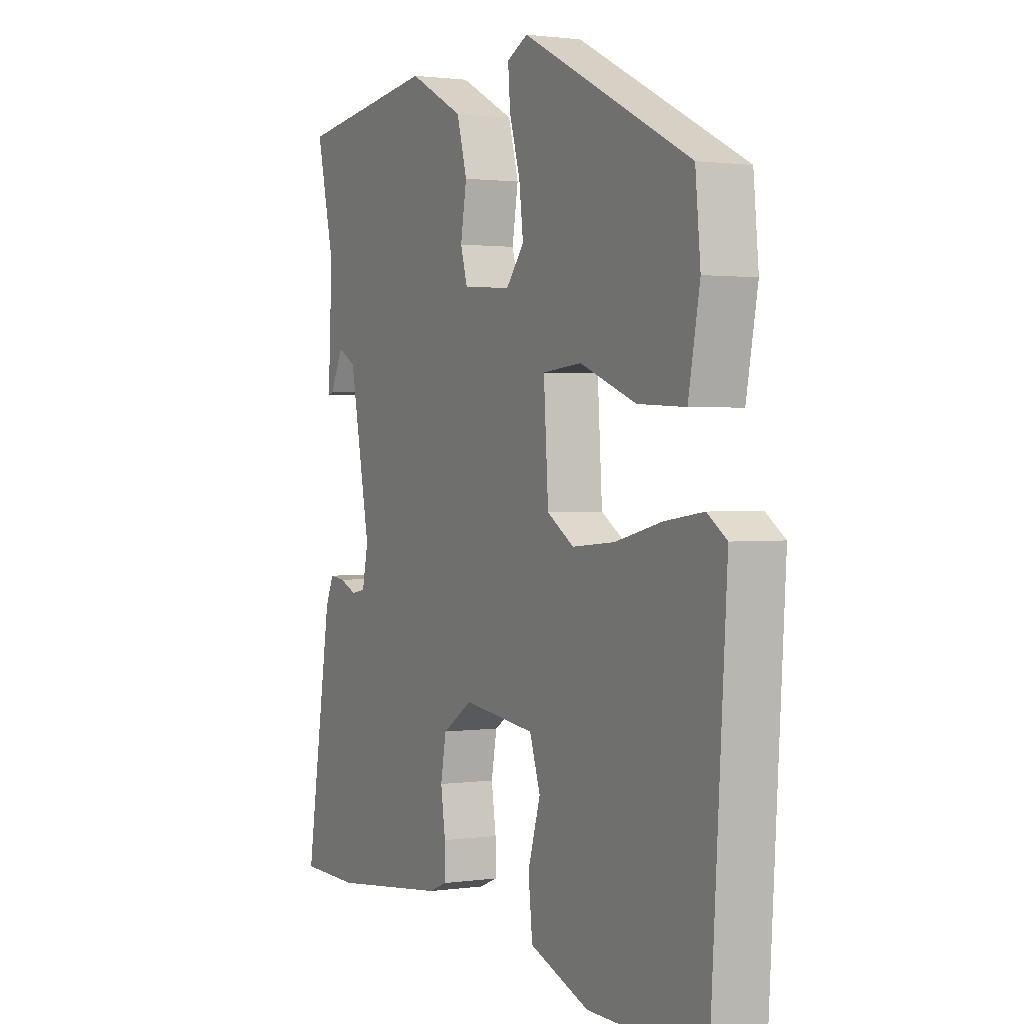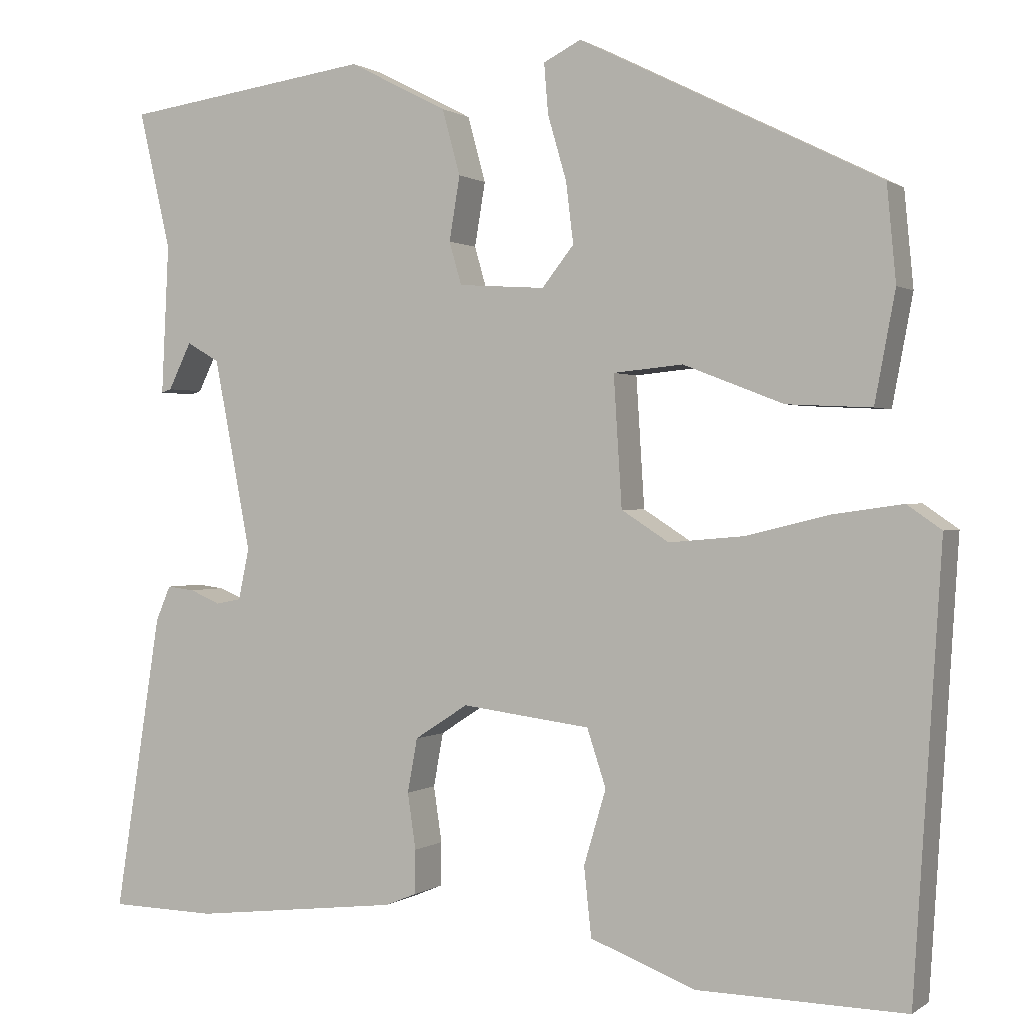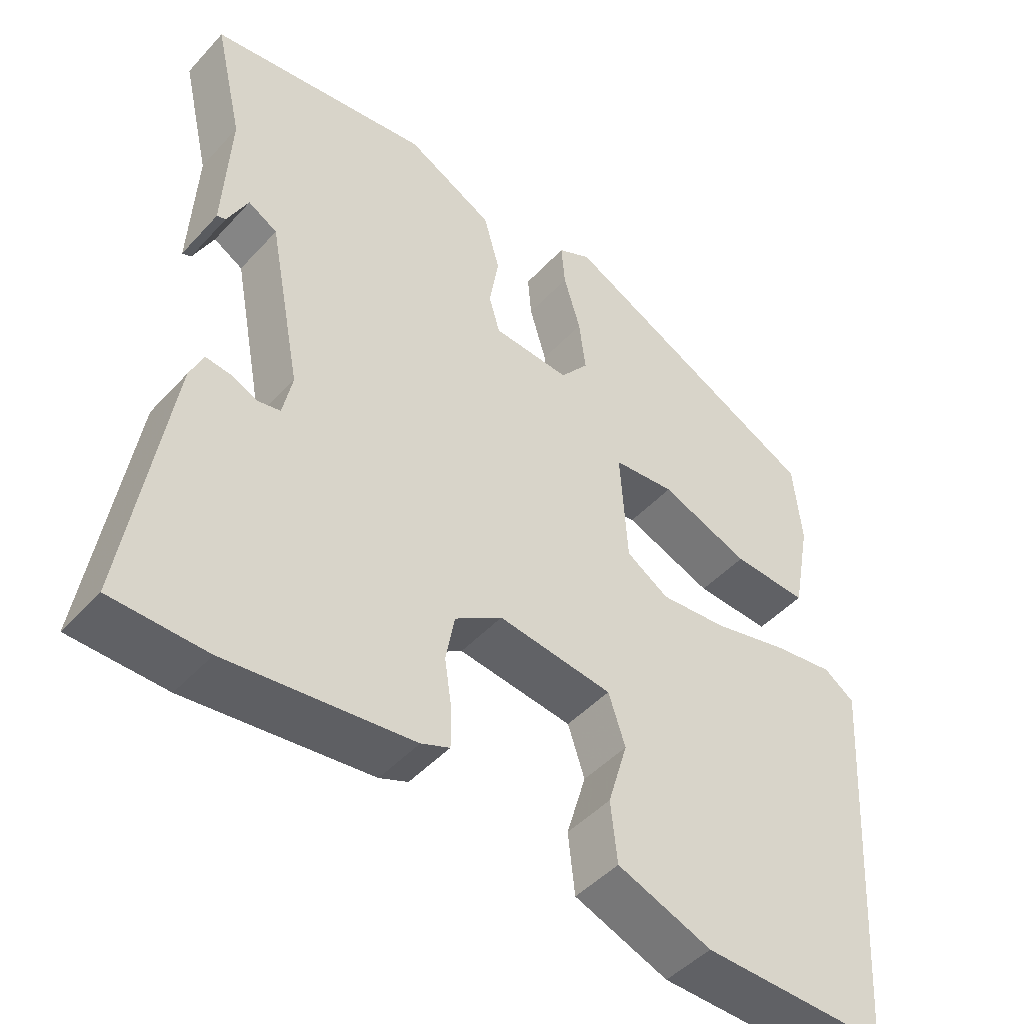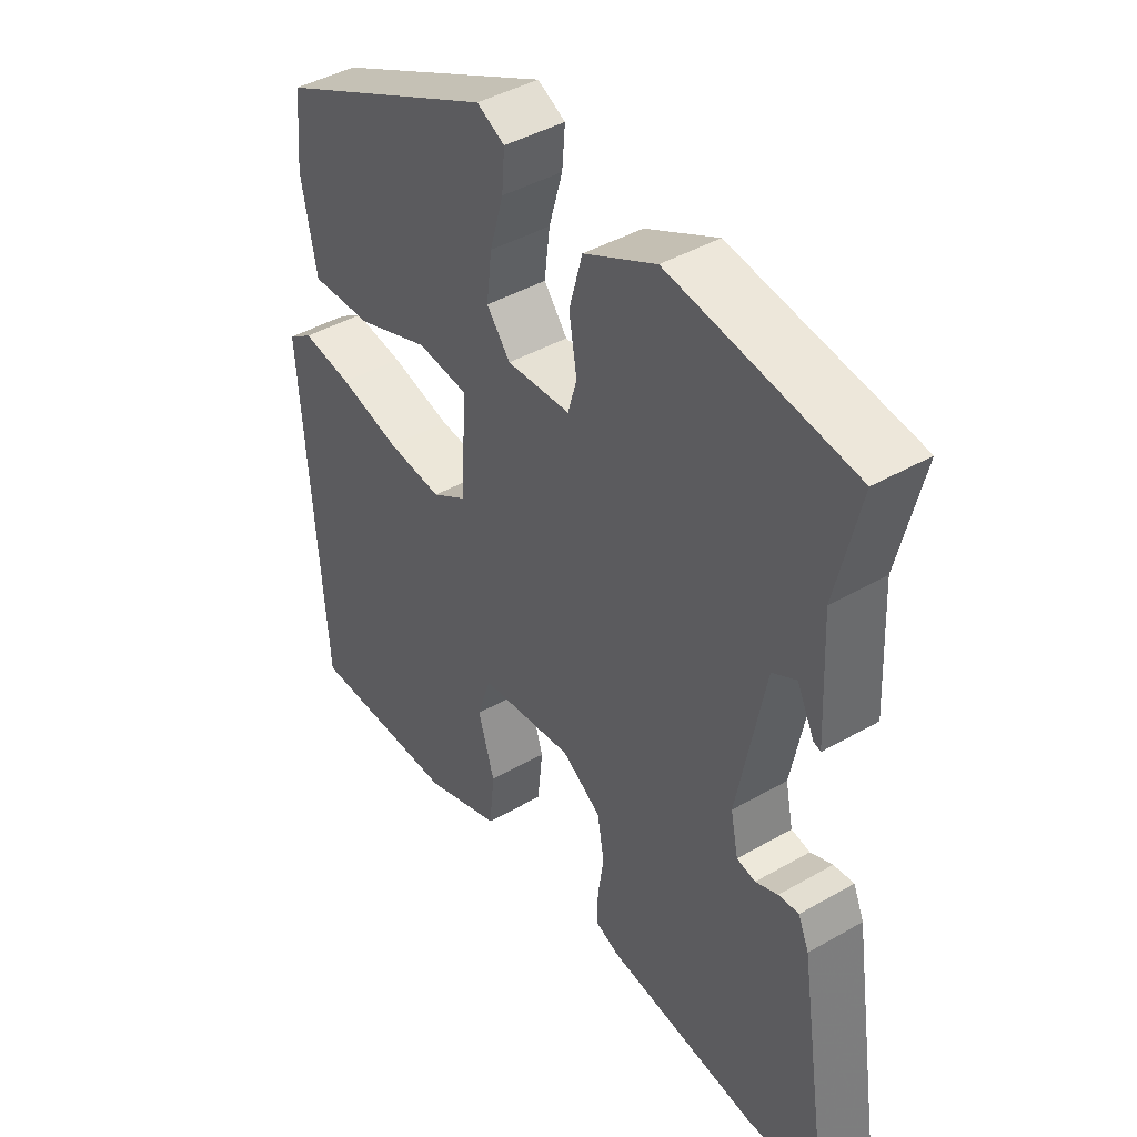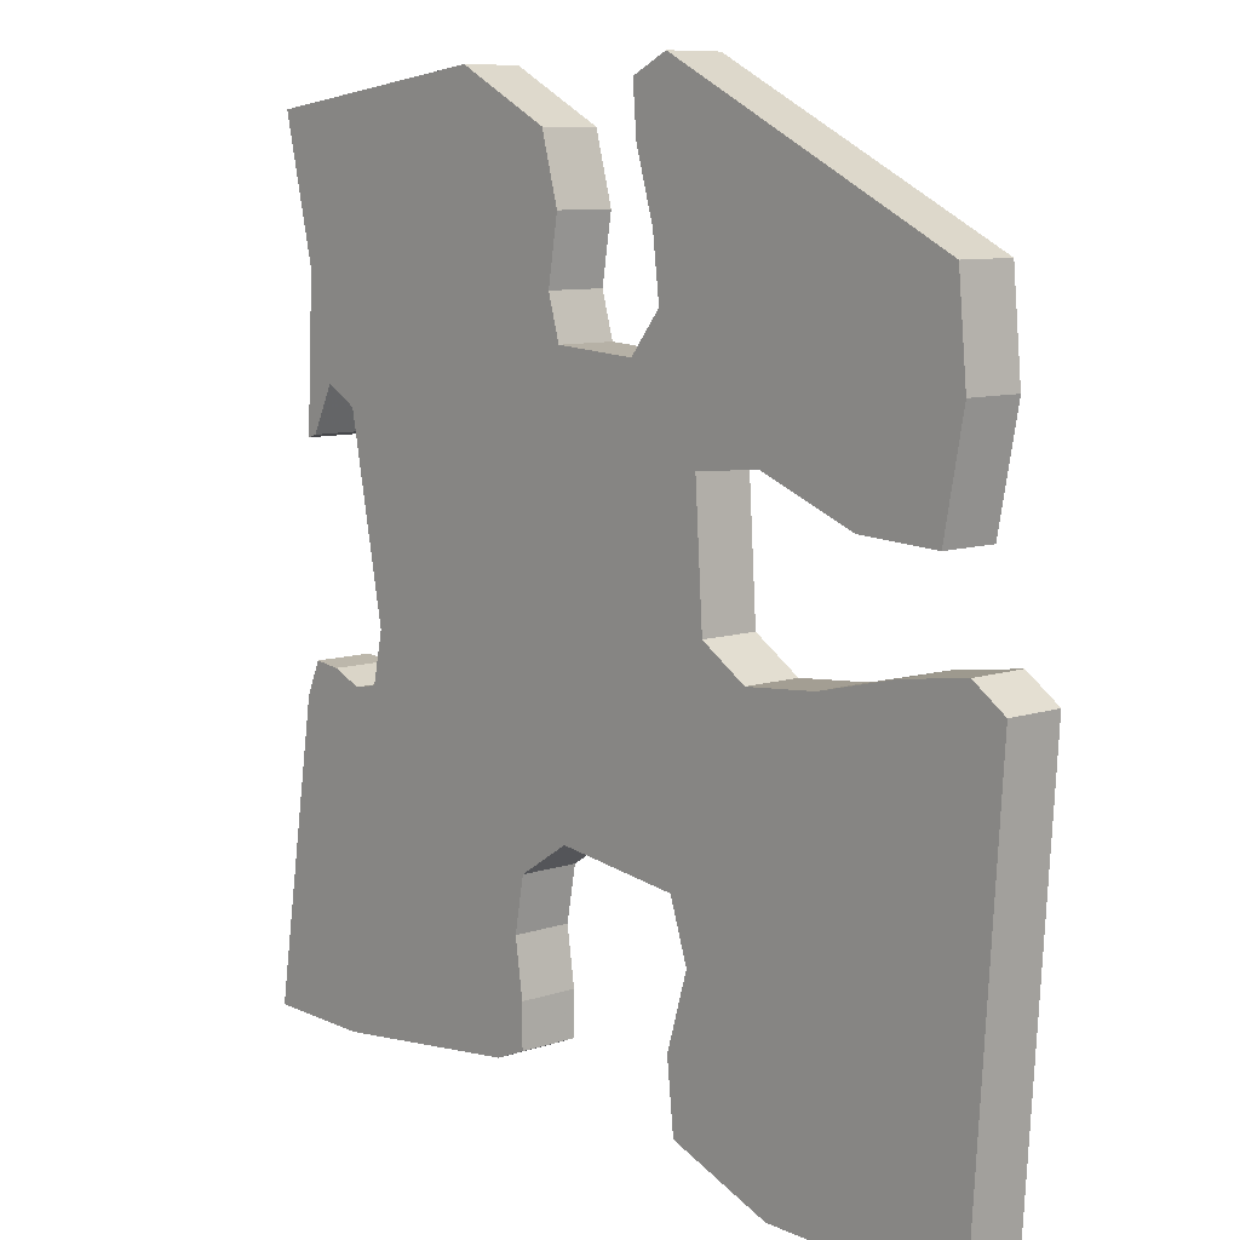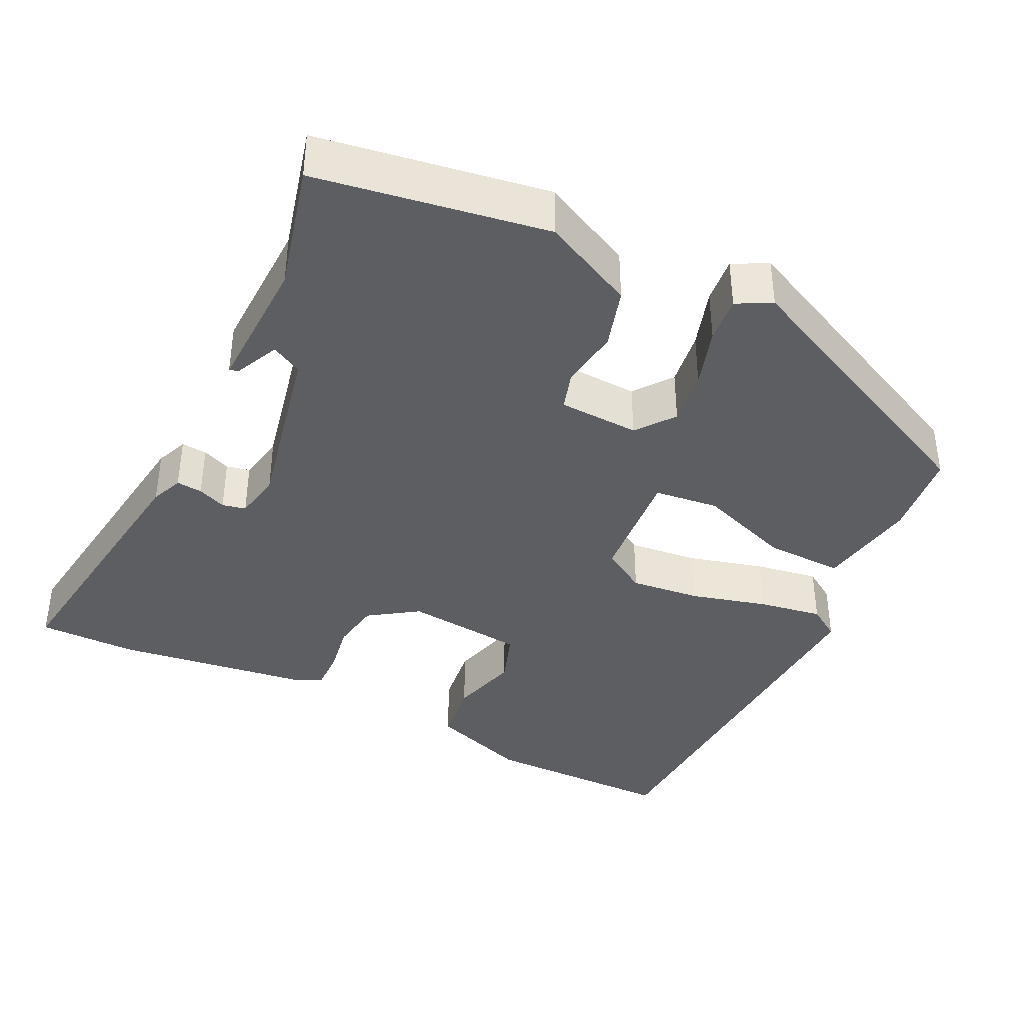
<metadata>
{"format":"obj","ext":"obj","renderer":"f3d","projection":"perspective","resolution":1024,"background":"white","views":[{"elev":1.4,"azim":62.5,"up":"+Z"},{"elev":0.6,"azim":24.8,"up":"+Z"},{"elev":-46.7,"azim":-39.7,"up":"+Z"},{"elev":43.2,"azim":-124.2,"up":"+Z"},{"elev":9.0,"azim":48.4,"up":"+Z"},{"elev":-39.0,"azim":-24.9,"up":"+Y"}]}
</metadata>
<code>
v 0.472 0.07 0.368
v 0.483 0.07 0.252
v 0.458 0.07 0.119
v 0.355 0.07 0.124
v 0.233 0.07 0.171
v 0.148 0.07 0.163
v 0.158 0.07 0.005
v 0.216 0.07 -0.032
v 0.308 0.07 -0.024
v 0.41 0.07 0.001
v 0.494 0.07 0.013
v 0.536 0.07 -0.016
v 0.502 0.07 -0.547
v 0.249 0.07 -0.542
v 0.12 0.07 -0.493
v 0.111 0.07 -0.409
v 0.138 0.07 -0.318
v 0.115 0.07 -0.248
v -0.042 0.07 -0.228
v -0.107 0.07 -0.27
v -0.119 0.07 -0.336
v -0.109 0.07 -0.404
v -0.109 0.07 -0.457
v -0.148 0.07 -0.473
v -0.401 0.07 -0.502
v -0.531 0.07 -0.499
v -0.474 0.07 -0.136
v -0.456 0.07 -0.094
v -0.422 0.07 -0.098
v -0.385 0.07 -0.114
v -0.354 0.07 -0.108
v -0.341 0.07 -0.046
v -0.386 0.07 0.188
v -0.426 0.07 0.211
v -0.454 0.07 0.154
v -0.466 0.07 0.15
v -0.457 0.07 0.332
v -0.496 0.07 0.501
v -0.192 0.07 0.543
v -0.072 0.07 0.481
v -0.05 0.07 0.401
v -0.063 0.07 0.323
v -0.048 0.07 0.271
v 0.058 0.07 0.264
v 0.097 0.07 0.313
v 0.088 0.07 0.387
v 0.065 0.07 0.466
v 0.06 0.07 0.527
v 0.106 0.07 0.55
v 0.472 0 0.368
v 0.483 0 0.252
v 0.458 0 0.119
v 0.355 0 0.124
v 0.233 0 0.171
v 0.148 0 0.163
v 0.158 0 0.005
v 0.216 0 -0.032
v 0.308 0 -0.024
v 0.41 0 0.001
v 0.494 0 0.013
v 0.536 0 -0.016
v 0.502 0 -0.547
v 0.249 0 -0.542
v 0.12 0 -0.493
v 0.111 0 -0.409
v 0.138 0 -0.318
v 0.115 0 -0.248
v -0.042 0 -0.228
v -0.107 0 -0.27
v -0.119 0 -0.336
v -0.109 0 -0.404
v -0.109 0 -0.457
v -0.148 0 -0.473
v -0.401 0 -0.502
v -0.531 0 -0.499
v -0.474 0 -0.136
v -0.456 0 -0.094
v -0.422 0 -0.098
v -0.385 0 -0.114
v -0.354 0 -0.108
v -0.341 0 -0.046
v -0.386 0 0.188
v -0.426 0 0.211
v -0.454 0 0.154
v -0.466 0 0.15
v -0.457 0 0.332
v -0.496 0 0.501
v -0.192 0 0.543
v -0.072 0 0.481
v -0.05 0 0.401
v -0.063 0 0.323
v -0.048 0 0.271
v 0.058 0 0.264
v 0.097 0 0.313
v 0.088 0 0.387
v 0.065 0 0.466
v 0.06 0 0.527
v 0.106 0 0.55
f 3 4 5
f 2 3 5
f 1 2 5
f 49 1 5
f 48 49 5
f 47 48 5
f 46 47 5
f 45 46 5 6
f 44 45 6 7
f 43 44 7
f 40 41 42
f 39 40 42
f 38 39 42
f 37 38 42
f 37 42 43
f 34 35 36 37
f 37 43 7
f 34 37 7
f 33 34 7
f 28 29 30
f 27 28 30
f 26 27 30
f 25 26 30
f 24 25 30
f 23 24 30
f 22 23 30
f 21 22 30
f 20 21 30 31
f 19 20 31 32
f 15 16 17
f 14 15 17
f 13 14 17
f 12 13 17
f 11 12 17
f 10 11 17
f 9 10 17
f 8 9 17 18
f 19 32 33
f 18 19 33
f 8 18 33
f 7 8 33
f 54 53 52
f 54 52 51
f 54 51 50
f 54 50 98
f 54 98 97
f 54 97 96
f 54 96 95
f 55 54 95 94
f 56 55 94 93
f 56 93 92
f 91 90 89
f 91 89 88
f 91 88 87
f 91 87 86
f 92 91 86
f 86 85 84 83
f 56 92 86
f 56 86 83
f 56 83 82
f 79 78 77
f 79 77 76
f 79 76 75
f 79 75 74
f 79 74 73
f 79 73 72
f 79 72 71
f 79 71 70
f 80 79 70 69
f 81 80 69 68
f 66 65 64
f 66 64 63
f 66 63 62
f 66 62 61
f 66 61 60
f 66 60 59
f 66 59 58
f 67 66 58 57
f 82 81 68
f 82 68 67
f 82 67 57
f 82 57 56
f 1 50 51 2
f 2 51 52 3
f 3 52 53 4
f 4 53 54 5
f 5 54 55 6
f 6 55 56 7
f 7 56 57 8
f 8 57 58 9
f 9 58 59 10
f 10 59 60 11
f 11 60 61 12
f 12 61 62 13
f 13 62 63 14
f 14 63 64 15
f 15 64 65 16
f 16 65 66 17
f 17 66 67 18
f 18 67 68 19
f 19 68 69 20
f 20 69 70 21
f 21 70 71 22
f 22 71 72 23
f 23 72 73 24
f 24 73 74 25
f 25 74 75 26
f 26 75 76 27
f 27 76 77 28
f 28 77 78 29
f 29 78 79 30
f 30 79 80 31
f 31 80 81 32
f 32 81 82 33
f 33 82 83 34
f 34 83 84 35
f 35 84 85 36
f 36 85 86 37
f 37 86 87 38
f 38 87 88 39
f 39 88 89 40
f 40 89 90 41
f 41 90 91 42
f 42 91 92 43
f 43 92 93 44
f 44 93 94 45
f 45 94 95 46
f 46 95 96 47
f 47 96 97 48
f 48 97 98 49
f 49 98 50 1

</code>
